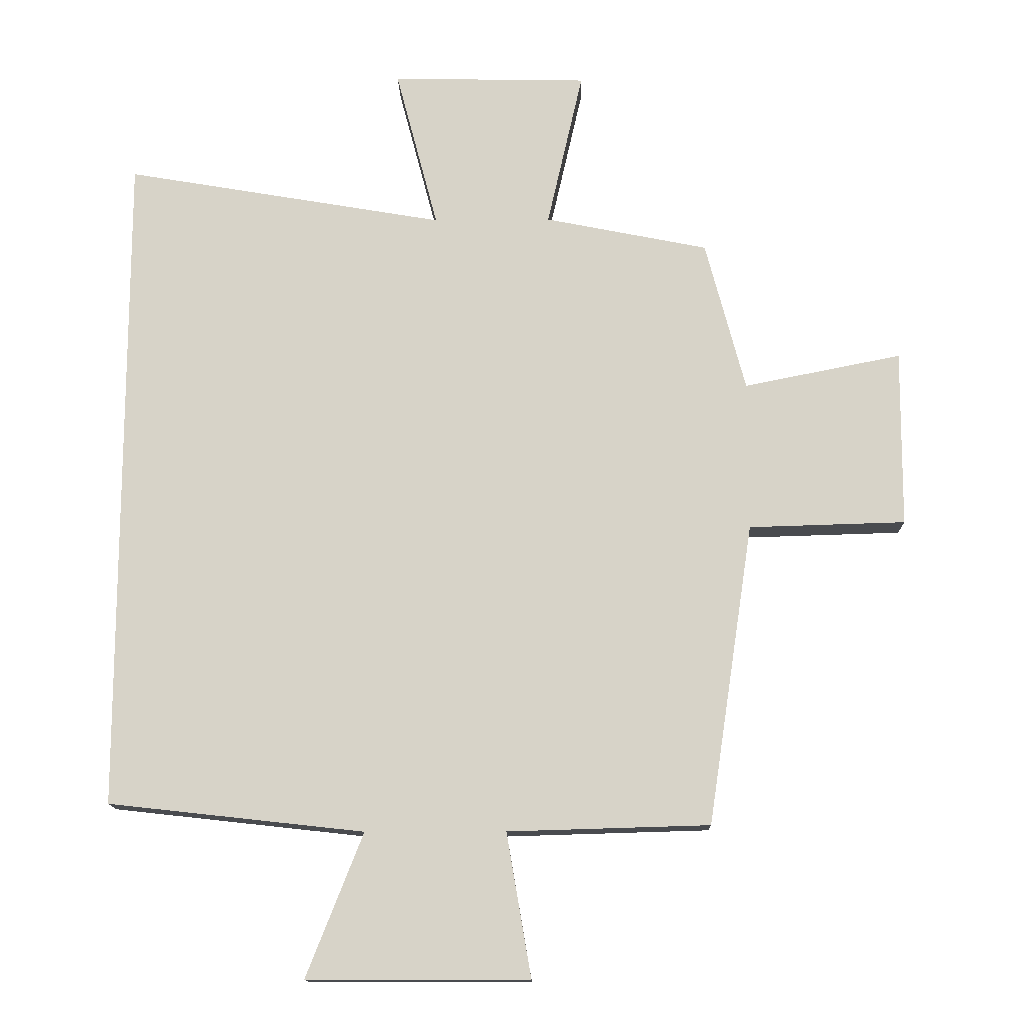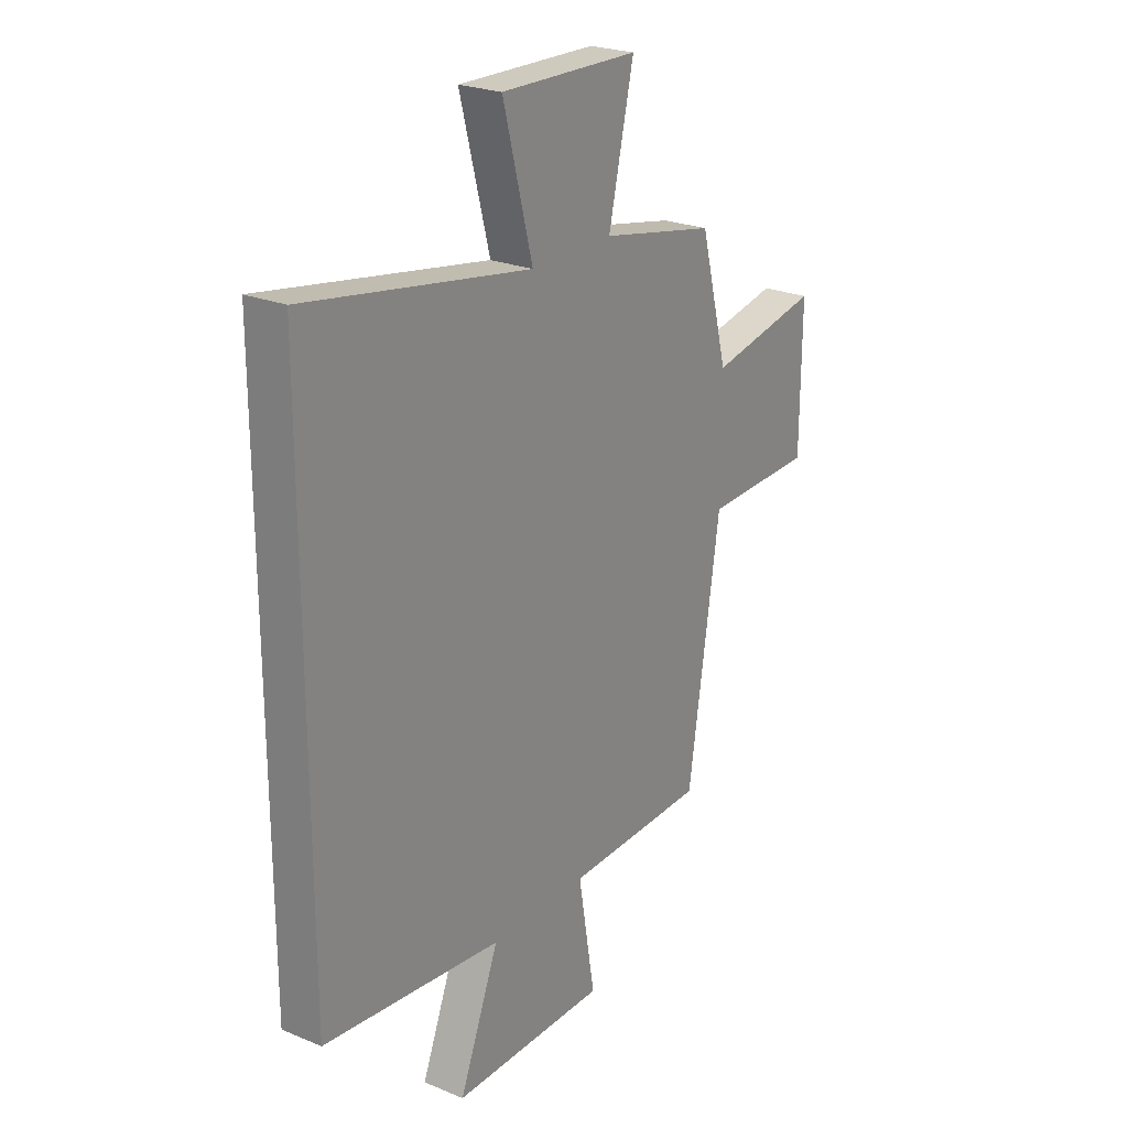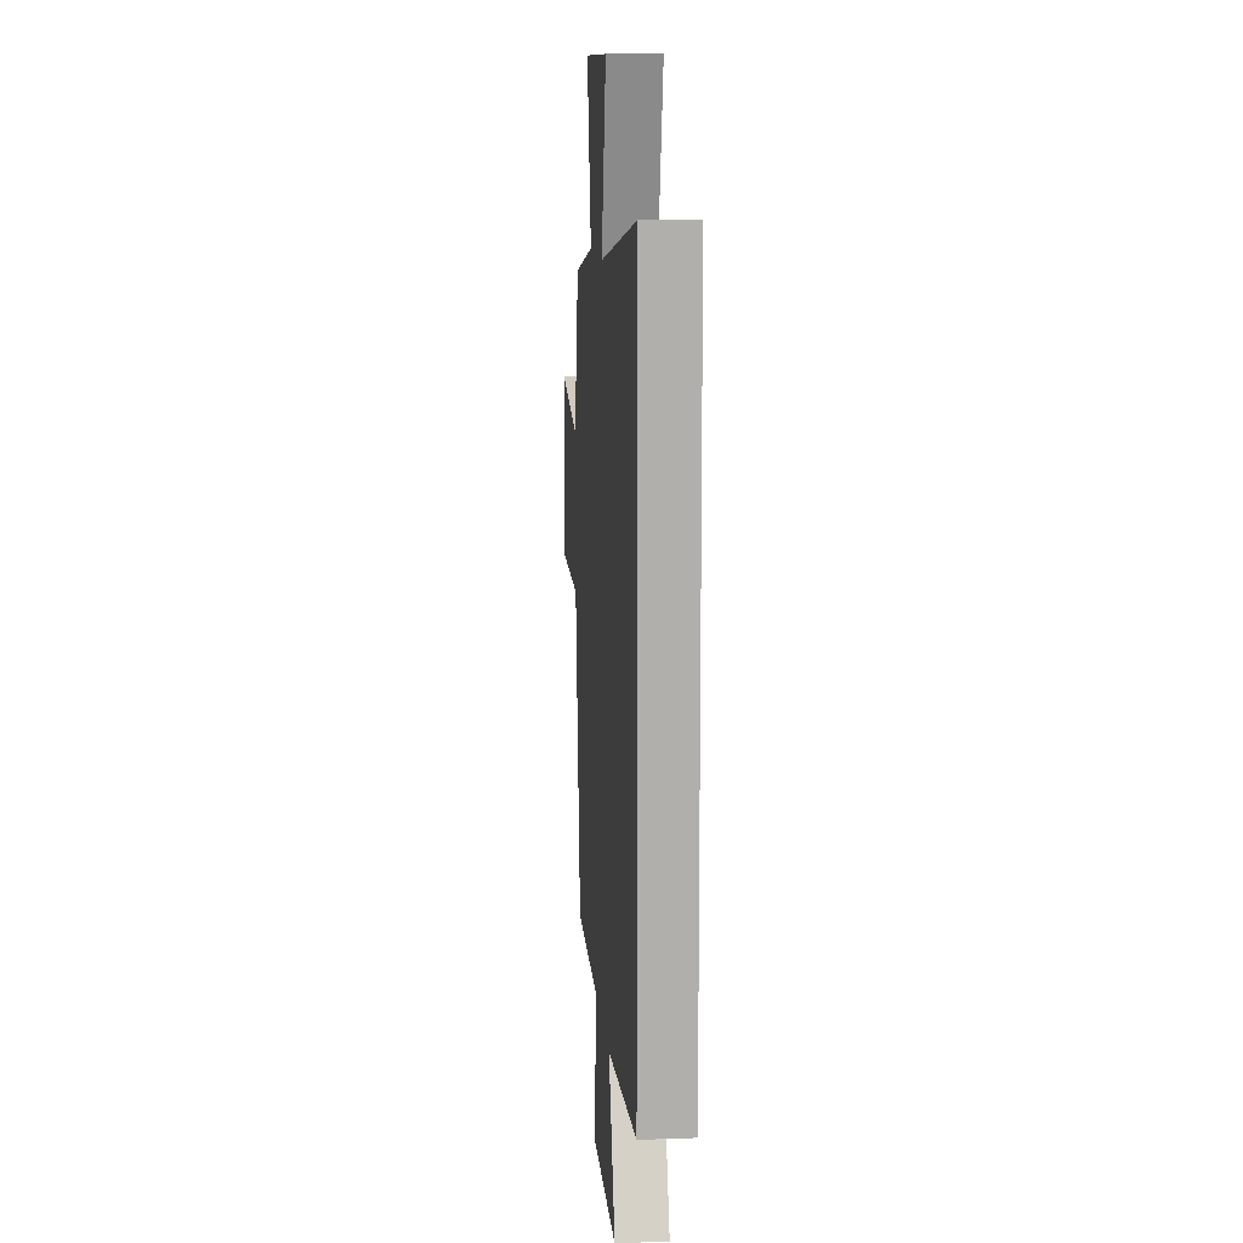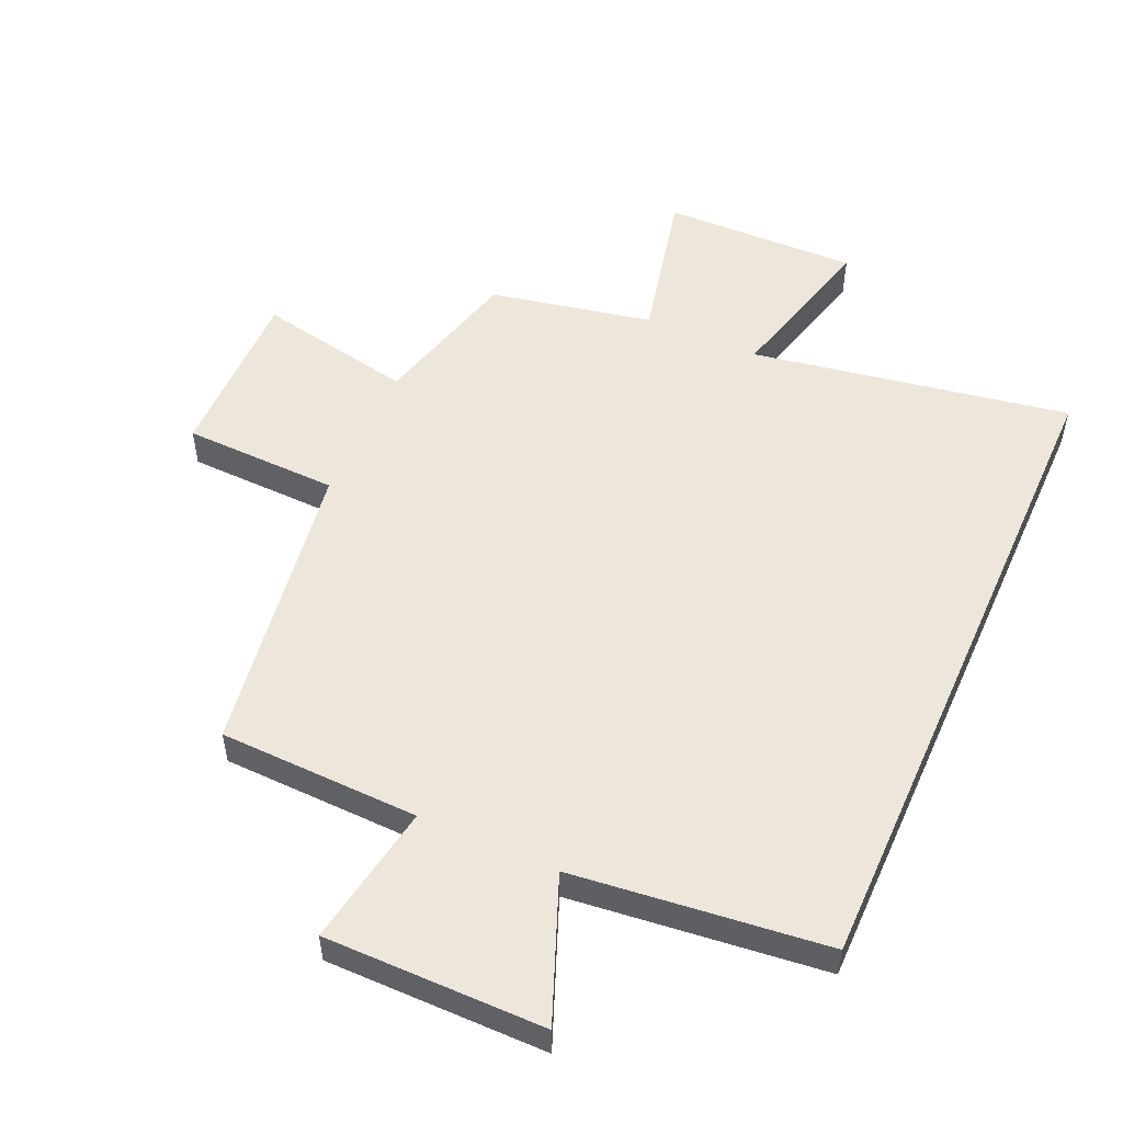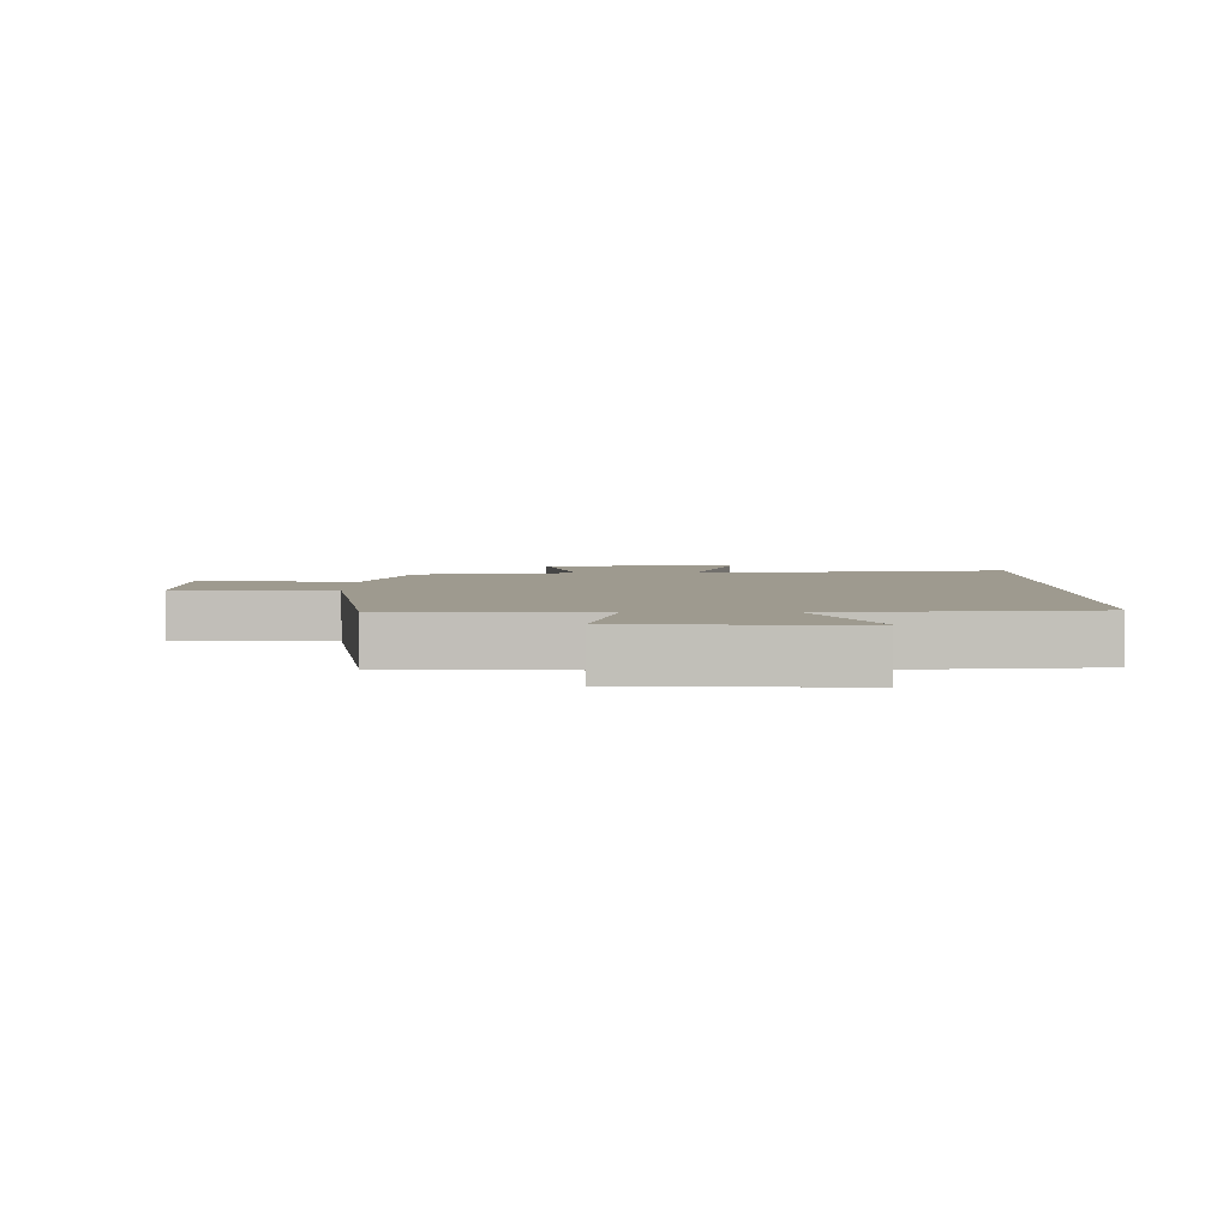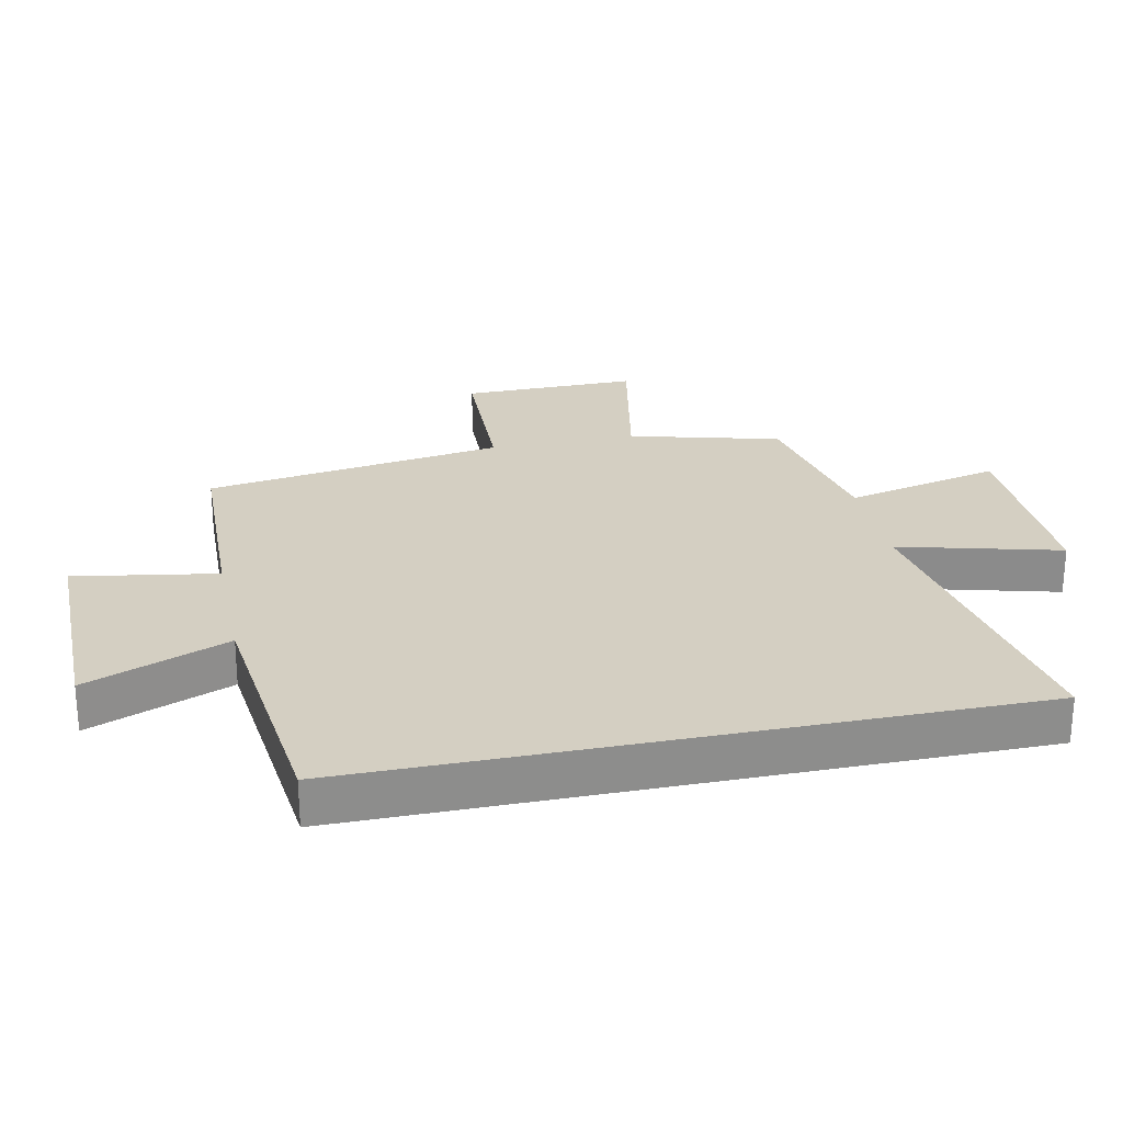
<metadata>
{"format":"obj","ext":"obj","renderer":"f3d","projection":"perspective","resolution":1024,"background":"white","views":[{"elev":-14.2,"azim":1.1,"up":"+Z"},{"elev":24.0,"azim":-55.4,"up":"+Z"},{"elev":12.1,"azim":-94.8,"up":"+Z"},{"elev":52.7,"azim":-156.0,"up":"+Y"},{"elev":3.6,"azim":-179.8,"up":"+Y"},{"elev":25.7,"azim":-101.9,"up":"+Y"}]}
</metadata>
<code>
v -0.5 0.07 -0.456
v -0.5 0.07 0.585
v -0.001 0.07 0.5
v -0.067 0.07 0.752
v 0.239 0.07 0.746
v 0.183 0.07 0.5
v 0.438 0.07 0.449
v 0.5 0.07 0.213
v 0.746 0.07 0.262
v 0.744 0.07 -0.014
v 0.5 0.07 -0.021
v 0.429 0.07 -0.491
v 0.115 0.07 -0.5
v 0.153 0.07 -0.723
v -0.191 0.07 -0.723
v -0.103 0.07 -0.5
v -0.5 0 -0.456
v -0.5 0 0.585
v -0.001 0 0.5
v -0.067 0 0.752
v 0.239 0 0.746
v 0.183 0 0.5
v 0.438 0 0.449
v 0.5 0 0.213
v 0.746 0 0.262
v 0.744 0 -0.014
v 0.5 0 -0.021
v 0.429 0 -0.491
v 0.115 0 -0.5
v 0.153 0 -0.723
v -0.191 0 -0.723
v -0.103 0 -0.5
f 13 14 15 16
f 1 2 3
f 16 1 3
f 13 16 3
f 12 13 3
f 11 12 3
f 8 9 10 11
f 8 11 3
f 7 8 3
f 6 7 3
f 3 4 5 6
f 32 31 30 29
f 19 18 17
f 19 17 32
f 19 32 29
f 19 29 28
f 19 28 27
f 27 26 25 24
f 19 27 24
f 19 24 23
f 19 23 22
f 22 21 20 19
f 1 17 18 2
f 2 18 19 3
f 3 19 20 4
f 4 20 21 5
f 5 21 22 6
f 6 22 23 7
f 7 23 24 8
f 8 24 25 9
f 9 25 26 10
f 10 26 27 11
f 11 27 28 12
f 12 28 29 13
f 13 29 30 14
f 14 30 31 15
f 15 31 32 16
f 16 32 17 1

</code>
